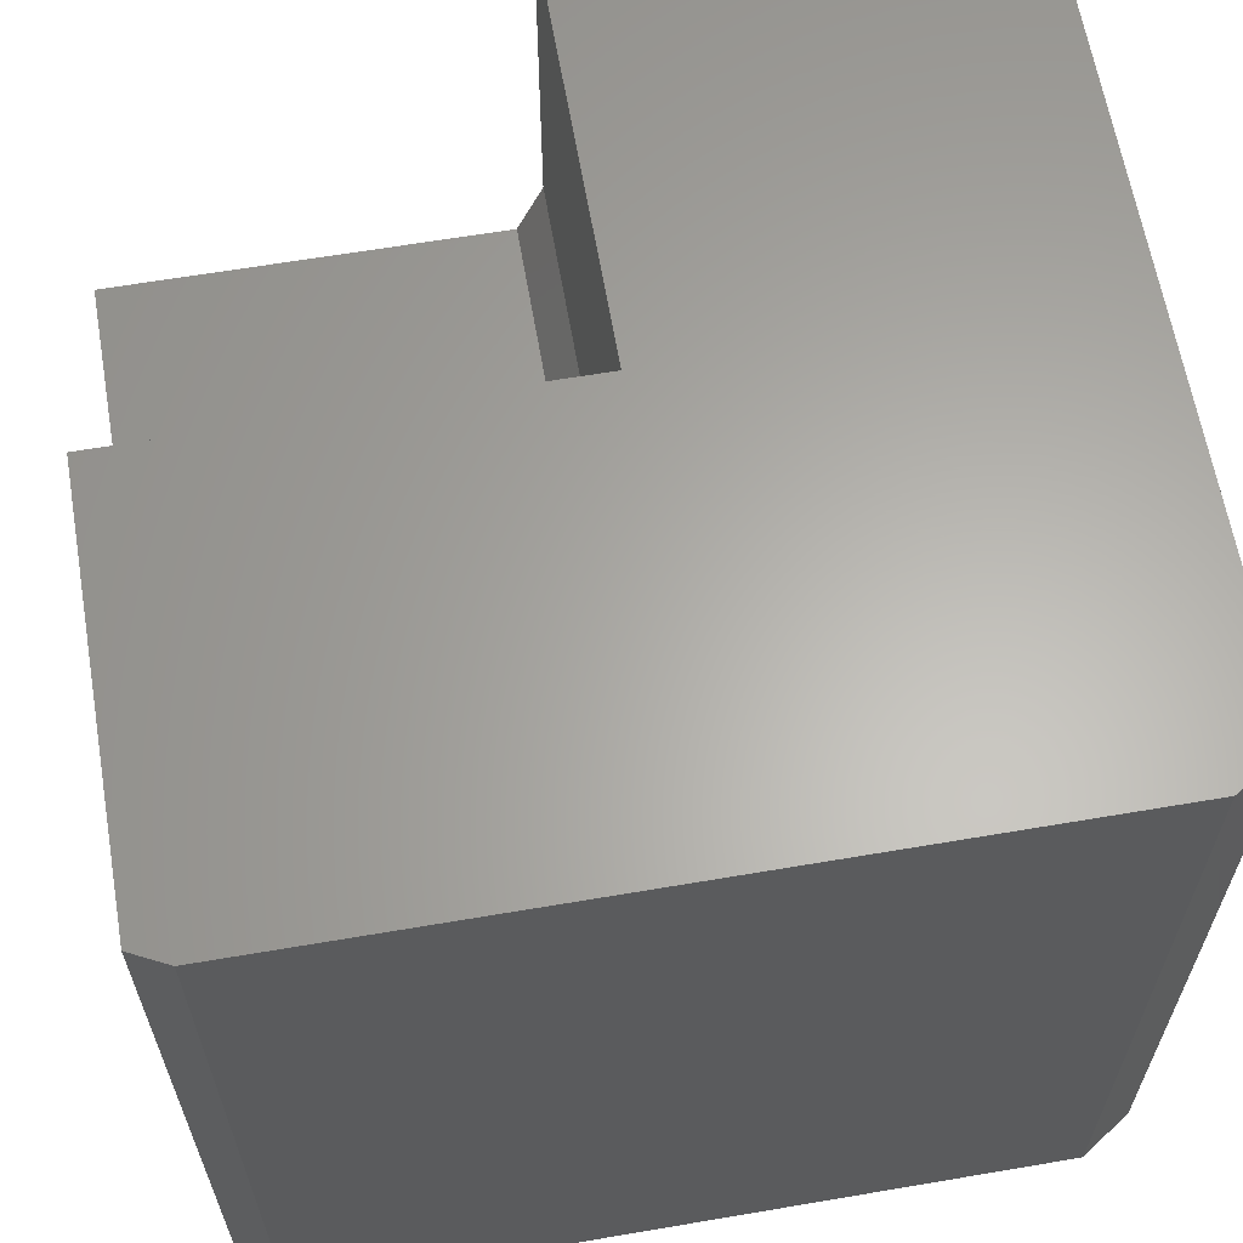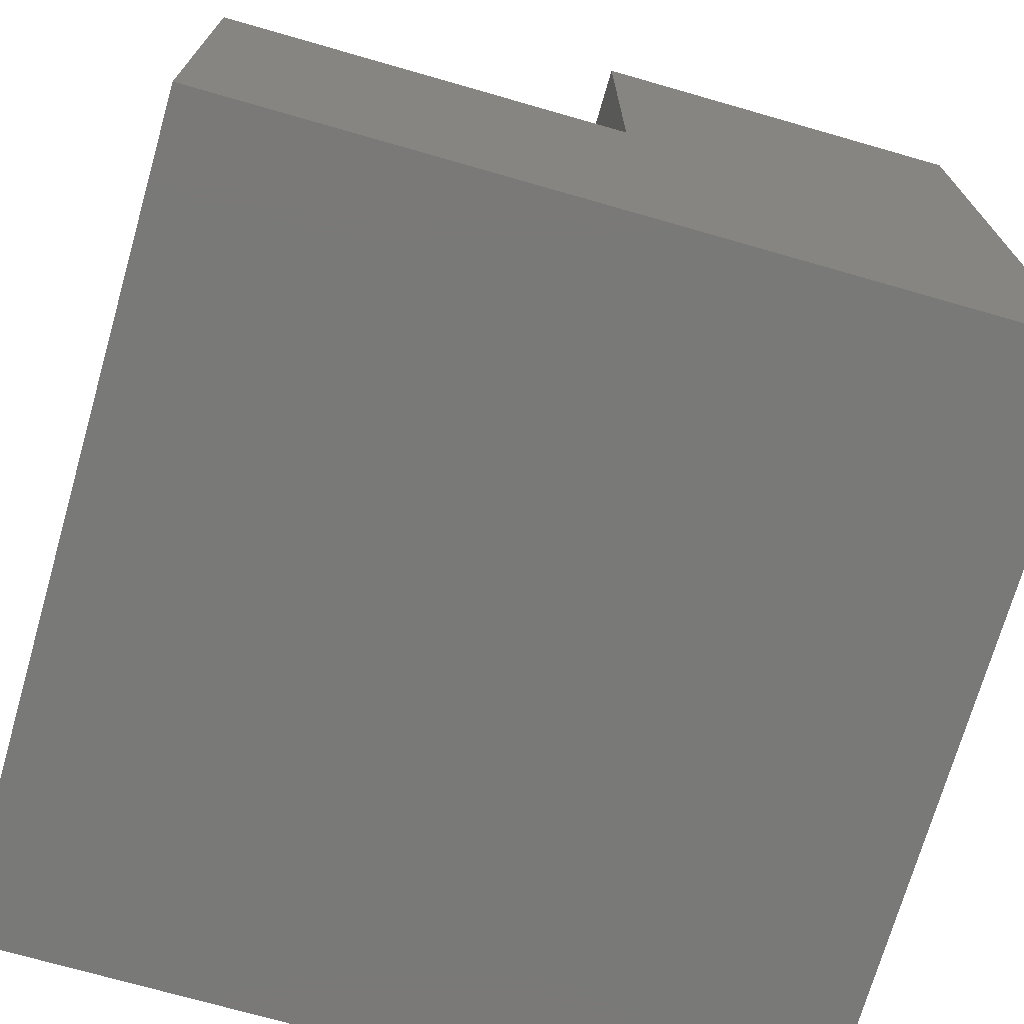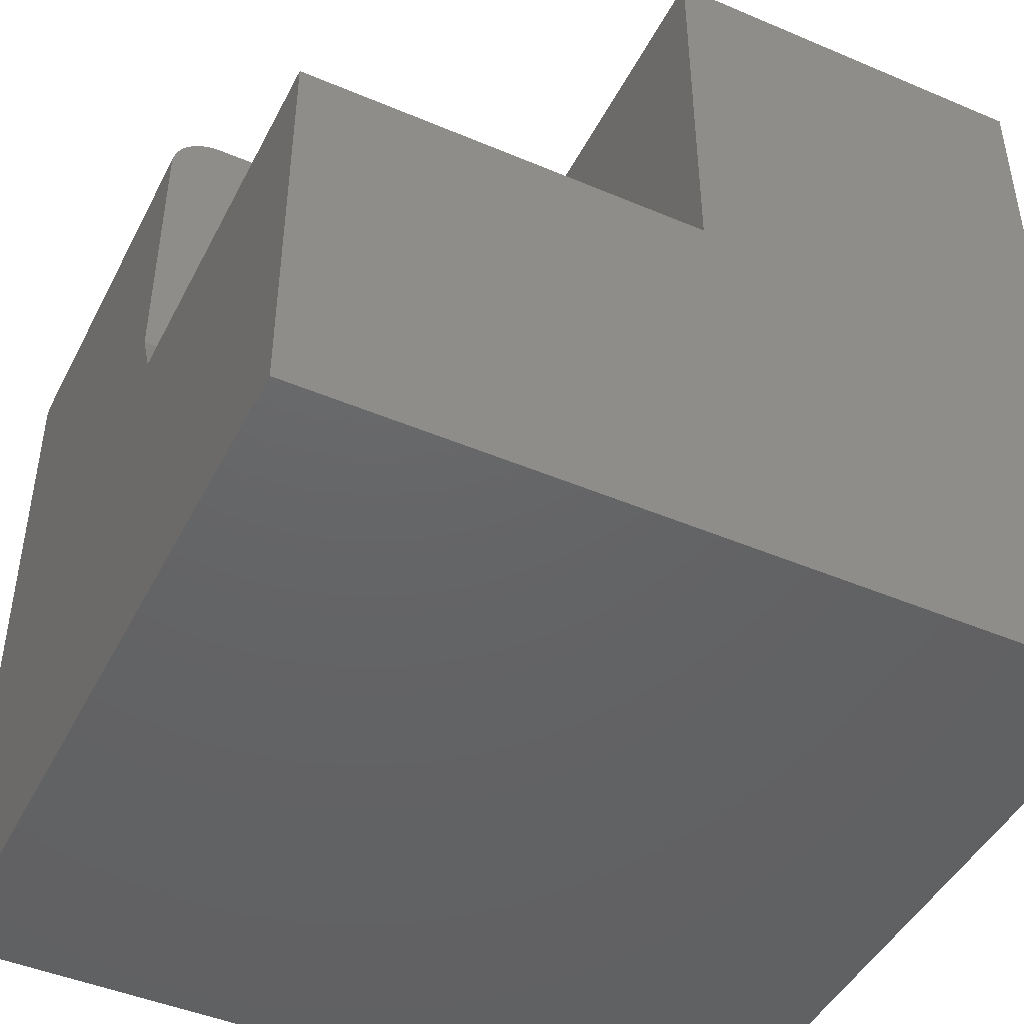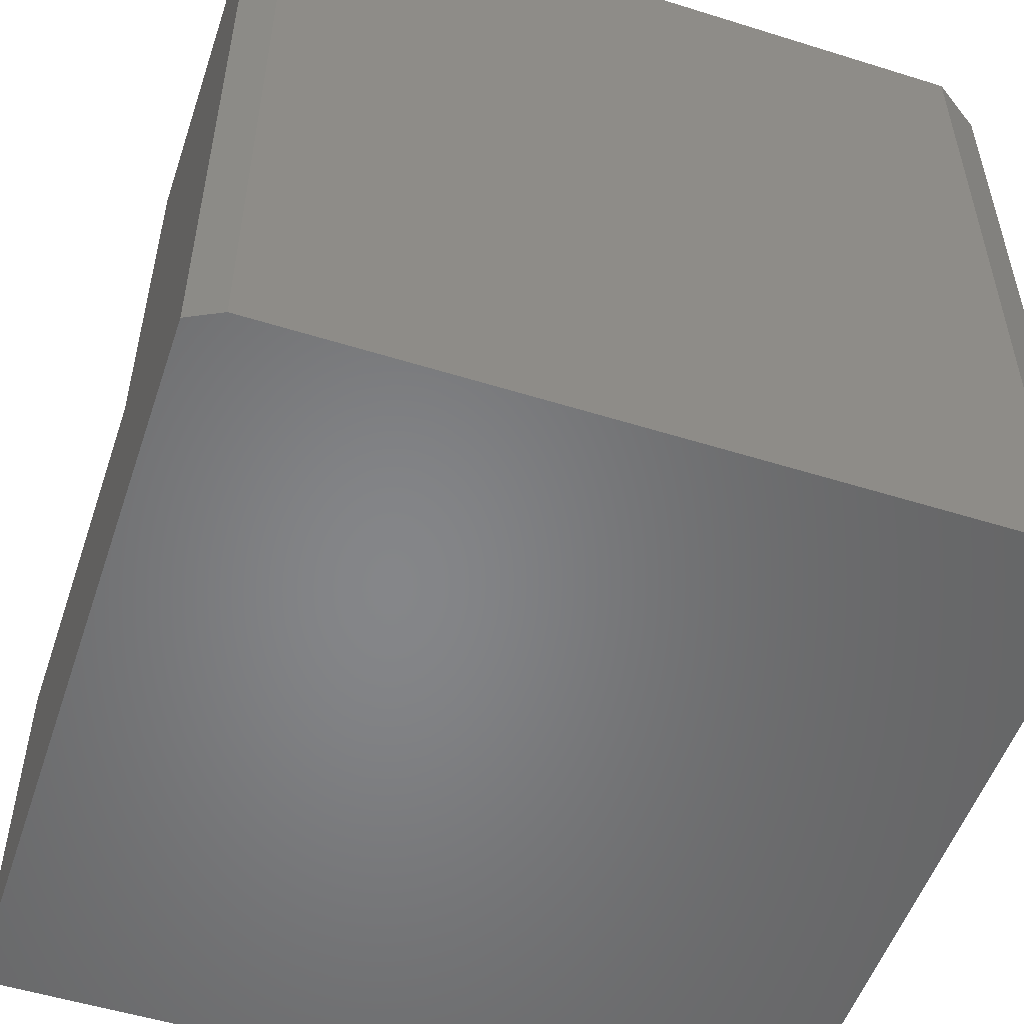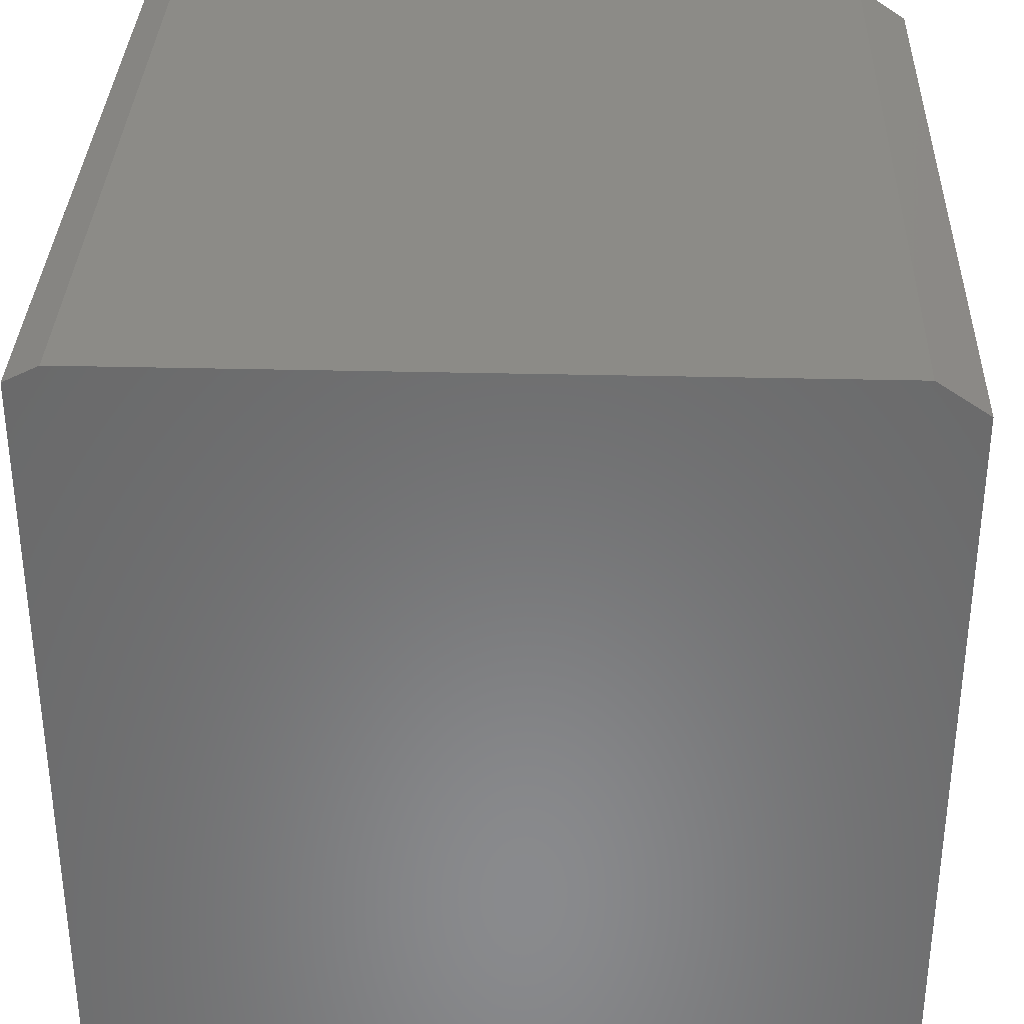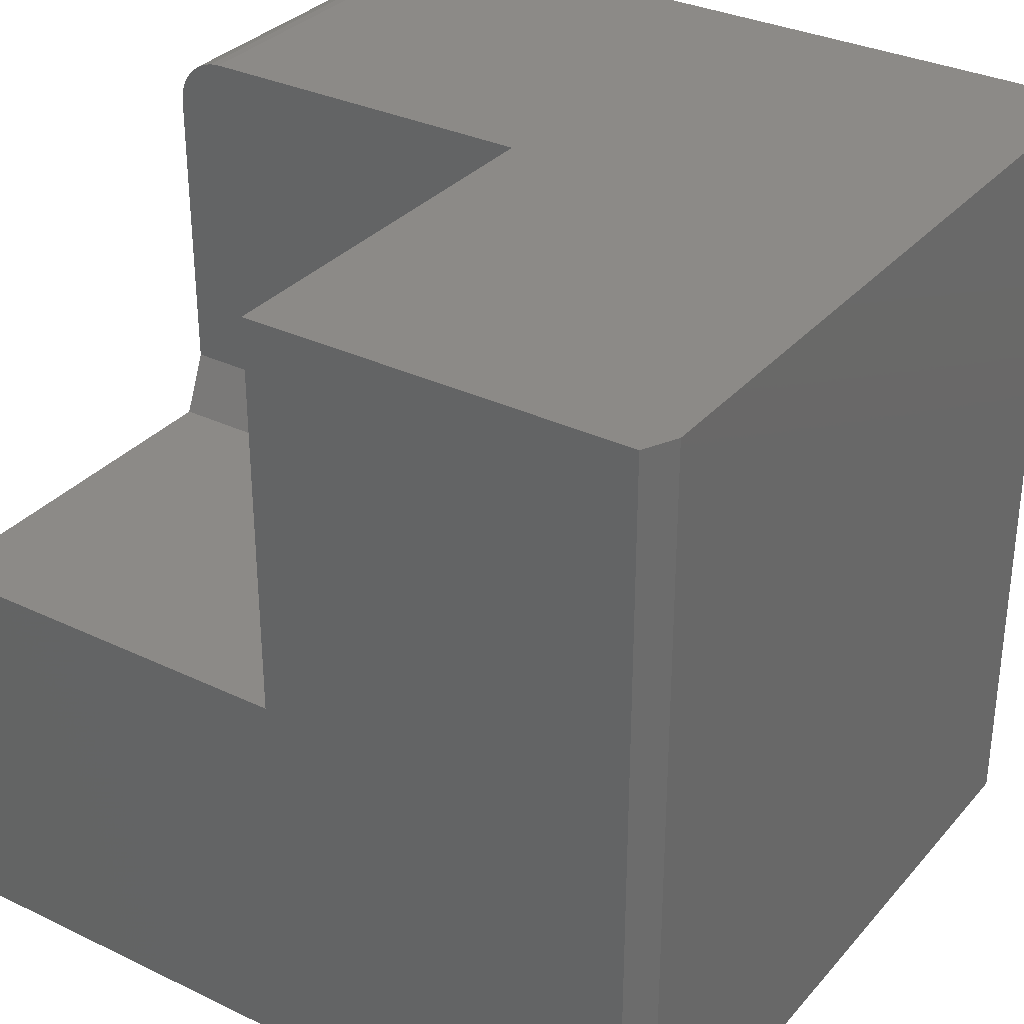
<metadata>
{"format":"stl","ext":"stl","renderer":"f3d","projection":"perspective","resolution":1024,"background":"white","views":[{"elev":63.1,"azim":170.2,"up":"+Z"},{"elev":-72.1,"azim":74.0,"up":"+Z"},{"elev":-45.7,"azim":64.0,"up":"+Z"},{"elev":-53.0,"azim":161.5,"up":"+Z"},{"elev":33.7,"azim":-178.1,"up":"+Y"},{"elev":32.3,"azim":123.8,"up":"+Z"}]}
</metadata>
<code>
# stl→obj: 36 verts, 68 faces
v 0.2656 -0.375 0.5859
v -0.1094 -0.375 0.5859
v 0.2656 -0.375 0.2109
v -0.1094 -0.375 0.2656
v -0.08594 -0.375 0.2109
v -0.1094 -0.7031 0.5859
v -0.1094 -0.7363 0.5722
v -0.1094 -0.7211 0.5824
v -0.1094 -0.7292 0.578
v -0.1094 -0.7123 0.585
v -0.1094 -0.7421 0.5651
v -0.1094 -0.7464 0.557
v -0.1094 -0.7491 0.5482
v -0.1094 -0.75 0.5391
v -0.1094 -0.75 0.2656
v -0.08594 -0.75 0.2109
v 0.2656 -0.75 0.2109
v -0.4844 -0.75 -0.1641
v 0.2656 -0.75 -0.1641
v -0.4844 -0.75 0.5391
v 0.2656 -0.01562 -0.1641
v 0.2656 -0.01562 0.5859
v -0.4844 -0.7031 0.5859
v -0.4844 -0.7123 0.585
v -0.4844 -0.7211 0.5824
v -0.4844 -0.7292 0.578
v -0.4844 -0.7363 0.5722
v -0.4844 -0.7421 0.5651
v -0.4844 -0.7464 0.557
v -0.4844 -0.7491 0.5482
v -0.4844 -0.03125 0.5859
v 0.2344 8.153e-17 0.5859
v -0.4375 4.424e-17 0.5859
v -0.4844 -0.03125 -0.1641
v -0.4375 2.602e-18 -0.1641
v 0.2344 3.99e-17 -0.1641
f 1 2 3
f 3 2 4
f 3 4 5
f 6 4 2
f 7 8 9
f 10 8 7
f 10 7 11
f 10 11 12
f 10 12 13
f 10 13 14
f 10 14 15
f 10 15 4
f 10 4 6
f 16 17 5
f 5 17 3
f 18 19 17
f 18 17 16
f 18 16 15
f 18 15 14
f 18 14 20
f 15 16 4
f 4 16 5
f 17 19 3
f 3 19 21
f 3 21 1
f 1 21 22
f 6 23 10
f 10 23 24
f 10 24 8
f 8 24 25
f 8 25 9
f 9 25 26
f 9 26 7
f 7 26 27
f 7 27 11
f 11 27 28
f 11 28 12
f 12 28 29
f 12 29 13
f 13 29 30
f 13 30 14
f 14 30 20
f 23 6 31
f 31 6 2
f 31 2 22
f 22 2 1
f 22 32 31
f 31 32 33
f 20 30 29
f 18 20 29
f 18 29 28
f 18 28 27
f 18 27 26
f 18 26 25
f 18 25 24
f 18 24 23
f 18 23 31
f 18 31 34
f 35 33 36
f 36 33 32
f 19 18 21
f 21 18 34
f 21 34 36
f 36 34 35
f 31 33 34
f 34 33 35
f 21 36 22
f 22 36 32

</code>
